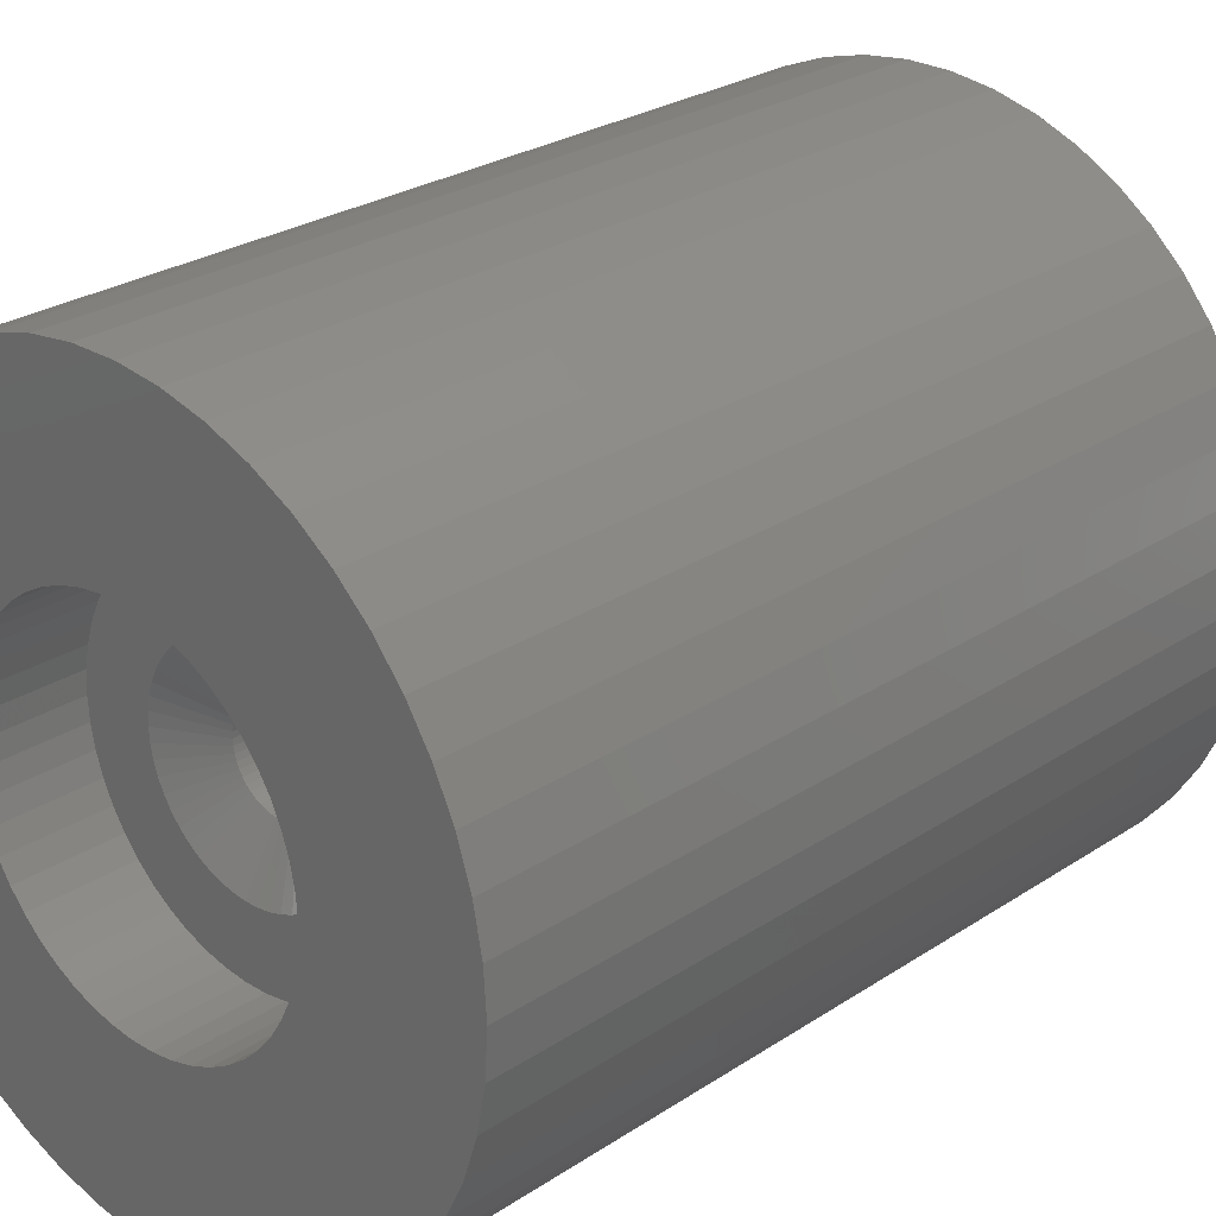
<metadata>
{"format":"stl","ext":"stl","renderer":"f3d","projection":"perspective","resolution":1024,"background":"white","views":[{"elev":26.2,"azim":43.8,"up":"+Y"}]}
</metadata>
<code>
# stl→obj: 450 verts, 900 faces
v 10 0 3
v 9.921 1.253 -21
v 9.921 1.253 3
v 10 0 -21
v -10 0 -21
v -9.921 1.253 3
v -9.921 1.253 -21
v -10 0 3
v 0.6279 9.98 -21
v -0.6279 9.98 3
v 0.6279 9.98 3
v -0.6279 9.98 -21
v -0.6279 -9.98 -21
v 0.6279 -9.98 3
v -0.6279 -9.98 3
v 0.6279 -9.98 -21
v 7.29 6.845 -21
v 6.374 7.705 3
v 7.29 6.845 3
v 6.374 7.705 -21
v -6.374 7.705 -21
v -7.29 6.845 3
v -6.374 7.705 3
v -7.29 6.845 -21
v -3.09 9.511 -21
v -4.258 9.048 3
v -3.09 9.511 3
v -4.258 9.048 -21
v 9.298 3.681 3
v 8.763 4.818 -21
v 8.763 4.818 3
v 9.298 3.681 -21
v 8.09 5.878 -21
v 8.09 5.878 3
v 4.258 9.048 -21
v 3.09 9.511 3
v 4.258 9.048 3
v 3.09 9.511 -21
v 1.874 9.823 3
v 1.874 9.823 -21
v 5.358 8.443 -21
v 5.358 8.443 3
v -9.298 3.681 -21
v -8.763 4.818 3
v -8.763 4.818 -21
v -9.298 3.681 3
v -8.09 5.878 -21
v -8.09 5.878 3
v -9.686 2.487 -21
v -9.686 2.487 3
v -5.358 8.443 3
v -5.358 8.443 -21
v -1.874 9.823 3
v -1.874 9.823 -21
v 1.874 -9.823 3
v 1.874 -9.823 -21
v 3.09 -9.511 -21
v 4.258 -9.048 3
v 3.09 -9.511 3
v 4.258 -9.048 -21
v 9.686 2.487 3
v 9.686 2.487 -21
v 5 0 3
v 4.961 0.6267 3
v 9.921 -1.253 3
v 4.843 1.243 3
v 4.961 -0.6267 3
v 4.649 1.841 3
v 9.686 -2.487 3
v 4.382 2.409 3
v 4.843 -1.243 3
v 4.045 2.939 3
v 9.298 -3.681 3
v 3.645 3.423 3
v 4.649 -1.841 3
v 3.187 3.853 3
v 8.763 -4.818 3
v 4.382 -2.409 3
v 2.679 4.222 3
v 2.129 4.524 3
v 1.545 4.755 3
v 0.9369 4.911 3
v 0.314 4.99 3
v -0.314 4.99 3
v -0.9369 4.911 3
v -1.545 4.755 3
v -2.129 4.524 3
v -2.679 4.222 3
v -3.187 3.853 3
v -3.645 3.423 3
v -4.045 2.939 3
v -4.382 2.409 3
v 8.09 -5.878 3
v 4.045 -2.939 3
v 7.29 -6.845 3
v 3.645 -3.423 3
v 6.374 -7.705 3
v 3.187 -3.853 3
v 5.358 -8.443 3
v 2.679 -4.222 3
v 2.129 -4.524 3
v 1.545 -4.755 3
v 0.9369 -4.911 3
v 0.314 -4.99 3
v -0.314 -4.99 3
v -0.9369 -4.911 3
v -1.874 -9.823 3
v -1.545 -4.755 3
v -3.09 -9.511 3
v -2.129 -4.524 3
v -4.258 -9.048 3
v -2.679 -4.222 3
v -5.358 -8.443 3
v -3.187 -3.853 3
v -6.374 -7.705 3
v -3.645 -3.423 3
v -7.29 -6.845 3
v -4.045 -2.939 3
v -8.09 -5.878 3
v -4.382 -2.409 3
v -8.763 -4.818 3
v -4.649 -1.841 3
v -9.298 -3.681 3
v -4.843 -1.243 3
v -9.686 -2.487 3
v -4.961 -0.6267 3
v -9.921 -1.253 3
v -5 0 3
v -4.649 1.841 3
v -4.843 1.243 3
v -4.961 0.6267 3
v 9.921 -1.253 -21
v 5.358 -8.443 -21
v 8.09 -5.878 -21
v 7.29 -6.845 -21
v 9.686 -2.487 -21
v 9.298 -3.681 -21
v -7.29 -6.845 -21
v -6.374 -7.705 -21
v -8.763 -4.818 -21
v -9.298 -3.681 -21
v -8.09 -5.878 -21
v 2.875 0 -21
v 2.852 -0.3603 -21
v 2.785 -0.715 -21
v 2.852 0.3603 -21
v 2.673 -1.058 -21
v 8.763 -4.818 -21
v 2.519 -1.385 -21
v 2.785 0.715 -21
v 2.326 -1.69 -21
v 2.096 -1.968 -21
v 6.374 -7.705 -21
v 2.673 1.058 -21
v 1.833 -2.215 -21
v 1.54 -2.427 -21
v 2.519 1.385 -21
v 1.224 -2.601 -21
v 2.326 1.69 -21
v 0.8884 -2.734 -21
v 0.5387 -2.824 -21
v 0.1805 -2.869 -21
v -0.1805 -2.869 -21
v -0.5387 -2.824 -21
v -1.874 -9.823 -21
v -0.8884 -2.734 -21
v -3.09 -9.511 -21
v -1.224 -2.601 -21
v -4.258 -9.048 -21
v -1.54 -2.427 -21
v -5.358 -8.443 -21
v -1.833 -2.215 -21
v -2.096 -1.968 -21
v -2.326 -1.69 -21
v 2.096 1.968 -21
v 1.833 2.215 -21
v 1.54 2.427 -21
v 1.224 2.601 -21
v 0.8884 2.734 -21
v 0.5387 2.824 -21
v 0.1805 2.869 -21
v -0.1805 2.869 -21
v -0.5387 2.824 -21
v -0.8884 2.734 -21
v -1.224 2.601 -21
v -1.54 2.427 -21
v -1.833 2.215 -21
v -2.096 1.968 -21
v -2.326 1.69 -21
v -2.519 1.385 -21
v -2.673 1.058 -21
v -2.785 0.715 -21
v -2.852 0.3603 -21
v -2.875 0 -21
v -2.519 -1.385 -21
v -2.673 -1.058 -21
v -2.785 -0.715 -21
v -9.686 -2.487 -21
v -2.852 -0.3603 -21
v -9.921 -1.253 -21
v 2.852 0.3603 -24
v 2.875 0 -24
v -2.875 0 -24
v -2.852 0.3603 -24
v 0.1805 2.869 -24
v -0.1805 2.869 -24
v -0.1805 -2.869 -24
v 0.1805 -2.869 -24
v 2.096 1.968 -24
v 1.833 2.215 -24
v -1.833 2.215 -24
v -2.096 1.968 -24
v -0.8884 2.734 -24
v -1.224 2.601 -24
v 2.519 -1.385 -24
v 2.326 -1.69 -24
v 2.519 1.385 -24
v 2.673 1.058 -24
v 2.785 0.715 -24
v 1.224 2.601 -24
v 0.8884 2.734 -24
v 0.5387 2.824 -24
v 1.54 2.427 -24
v -2.673 1.058 -24
v -2.519 1.385 -24
v -2.785 0.715 -24
v -0.5387 2.824 -24
v 0.5387 -2.824 -24
v 2.326 1.69 -24
v -2.326 1.69 -24
v -1.54 2.427 -24
v 1.833 -2.215 -24
v 2.096 -1.968 -24
v 2.852 -0.3603 -24
v 2.785 -0.715 -24
v 1.35 0 -24
v 1.339 -0.1692 -24
v 1.308 -0.3357 -24
v 2.673 -1.058 -24
v 1.339 0.1692 -24
v 1.255 -0.497 -24
v 1.183 -0.6504 -24
v 1.308 0.3357 -24
v 1.092 -0.7935 -24
v 0.9841 -0.9241 -24
v 1.255 0.497 -24
v 0.8605 -1.04 -24
v 1.54 -2.427 -24
v 1.183 0.6504 -24
v 0.7234 -1.14 -24
v 1.224 -2.601 -24
v 0.5748 -1.222 -24
v 0.8884 -2.734 -24
v 0.4172 -1.284 -24
v 0.253 -1.326 -24
v 0.08477 -1.347 -24
v -0.08477 -1.347 -24
v -0.253 -1.326 -24
v -0.5387 -2.824 -24
v -0.4172 -1.284 -24
v -0.8884 -2.734 -24
v -0.5748 -1.222 -24
v -1.224 -2.601 -24
v -0.7234 -1.14 -24
v -1.54 -2.427 -24
v -0.8605 -1.04 -24
v -1.833 -2.215 -24
v -0.9841 -0.9241 -24
v -2.096 -1.968 -24
v -1.092 -0.7935 -24
v -2.326 -1.69 -24
v -1.183 -0.6504 -24
v -2.519 -1.385 -24
v 1.092 0.7935 -24
v 0.9841 0.9241 -24
v 0.8605 1.04 -24
v 0.7234 1.14 -24
v 0.5748 1.222 -24
v 0.4172 1.284 -24
v 0.253 1.326 -24
v 0.08477 1.347 -24
v -0.08477 1.347 -24
v -0.253 1.326 -24
v -0.4172 1.284 -24
v -0.5748 1.222 -24
v -0.7234 1.14 -24
v -0.8605 1.04 -24
v -0.9841 0.9241 -24
v -1.092 0.7935 -24
v -1.183 0.6504 -24
v -1.255 0.497 -24
v -1.308 0.3357 -24
v -1.339 0.1692 -24
v -1.35 0 -24
v -1.255 -0.497 -24
v -2.673 -1.058 -24
v -1.308 -0.3357 -24
v -2.785 -0.715 -24
v -1.339 -0.1692 -24
v -2.852 -0.3603 -24
v 3 0 0
v 5 0 0
v 4.961 0.6267 0
v 2.976 0.376 0
v 4.843 1.243 0
v 4.961 -0.6267 0
v 2.906 0.7461 0
v 4.649 1.841 0
v 2.976 -0.376 0
v 2.789 1.104 0
v 4.382 2.409 0
v 4.843 -1.243 0
v 2.629 1.445 0
v 4.045 2.939 0
v 2.906 -0.7461 0
v 2.427 1.763 0
v 3.645 3.423 0
v 4.649 -1.841 0
v 2.187 2.054 0
v 3.187 3.853 0
v 2.789 -1.104 0
v 4.382 -2.409 0
v 1.912 2.312 0
v 2.679 4.222 0
v 1.607 2.533 0
v 2.129 4.524 0
v 1.277 2.714 0
v 1.545 4.755 0
v 0.9271 2.853 0
v 0.9369 4.911 0
v 0.5621 2.947 0
v 0.314 4.99 0
v 0.1884 2.994 0
v -0.1884 2.994 0
v -0.314 4.99 0
v -0.5621 2.947 0
v -0.9369 4.911 0
v -0.9271 2.853 0
v -1.545 4.755 0
v -1.277 2.714 0
v -2.129 4.524 0
v -1.607 2.533 0
v -2.679 4.222 0
v -1.912 2.312 0
v -3.187 3.853 0
v -2.187 2.054 0
v -3.645 3.423 0
v -2.427 1.763 0
v -4.045 2.939 0
v -2.629 1.445 0
v -4.382 2.409 0
v -2.789 1.104 0
v 2.629 -1.445 0
v 4.045 -2.939 0
v 2.427 -1.763 0
v 3.645 -3.423 0
v 2.187 -2.054 0
v 3.187 -3.853 0
v 1.912 -2.312 0
v 2.679 -4.222 0
v 1.607 -2.533 0
v 2.129 -4.524 0
v 1.277 -2.714 0
v 1.545 -4.755 0
v 0.9271 -2.853 0
v 0.9369 -4.911 0
v 0.5621 -2.947 0
v 0.314 -4.99 0
v 0.1884 -2.994 0
v -0.1884 -2.994 0
v -0.314 -4.99 0
v -0.5621 -2.947 0
v -0.9369 -4.911 0
v -0.9271 -2.853 0
v -1.545 -4.755 0
v -1.277 -2.714 0
v -2.129 -4.524 0
v -1.607 -2.533 0
v -2.679 -4.222 0
v -1.912 -2.312 0
v -3.187 -3.853 0
v -2.187 -2.054 0
v -3.645 -3.423 0
v -2.427 -1.763 0
v -4.045 -2.939 0
v -2.629 -1.445 0
v -4.382 -2.409 0
v -2.789 -1.104 0
v -4.649 -1.841 0
v -2.906 -0.7461 0
v -4.843 -1.243 0
v -2.976 -0.376 0
v -4.961 -0.6267 0
v -3 0 0
v -4.649 1.841 0
v -2.906 0.7461 0
v -4.843 1.243 0
v -2.976 0.376 0
v -4.961 0.6267 0
v -5 0 0
v 1.35 0 -0.85
v 1.339 0.1692 -0.85
v -0.08477 -1.347 -0.85
v 0.08477 -1.347 -0.85
v 1.339 -0.1692 -0.85
v -1.339 -0.1692 -0.85
v -1.35 0 -0.85
v 0.08477 1.347 -0.85
v 1.183 0.6504 -0.85
v 0.8605 -1.04 -0.85
v -1.339 0.1692 -0.85
v -0.8605 1.04 -0.85
v 0.9841 0.9241 -0.85
v 0.8605 1.04 -0.85
v 1.183 -0.6504 -0.85
v 0.5748 -1.222 -0.85
v 0.4172 -1.284 -0.85
v -0.8605 -1.04 -0.85
v -1.183 -0.6504 -0.85
v -0.4172 -1.284 -0.85
v -1.308 0.3357 -0.85
v -1.255 0.497 -0.85
v -1.183 0.6504 -0.85
v -1.092 0.7935 -0.85
v -0.9841 0.9241 -0.85
v 0.4172 1.284 -0.85
v 0.253 1.326 -0.85
v 1.308 -0.3357 -0.85
v 1.255 -0.497 -0.85
v 1.092 -0.7935 -0.85
v 0.253 -1.326 -0.85
v -1.255 -0.497 -0.85
v -0.9841 -0.9241 -0.85
v -0.08477 1.347 -0.85
v 0.5748 1.222 -0.85
v 1.255 0.497 -0.85
v 0.9841 -0.9241 -0.85
v 0.7234 -1.14 -0.85
v -1.308 -0.3357 -0.85
v -0.5748 -1.222 -0.85
v -0.7234 -1.14 -0.85
v -0.253 -1.326 -0.85
v -0.4172 1.284 -0.85
v 0.7234 1.14 -0.85
v 1.092 0.7935 -0.85
v -1.092 -0.7935 -0.85
v -0.7234 1.14 -0.85
v -0.253 1.326 -0.85
v 1.308 0.3357 -0.85
v -0.5748 1.222 -0.85
f 1 2 3
f 2 1 4
f 5 6 7
f 6 5 8
f 9 10 11
f 10 9 12
f 13 14 15
f 14 13 16
f 17 18 19
f 18 17 20
f 21 22 23
f 22 21 24
f 25 26 27
f 26 25 28
f 29 30 31
f 30 29 32
f 31 33 34
f 33 31 30
f 35 36 37
f 36 35 38
f 38 39 36
f 39 38 40
f 41 37 42
f 37 41 35
f 43 44 45
f 44 43 46
f 47 22 24
f 22 47 48
f 49 46 43
f 46 49 50
f 28 51 26
f 51 28 52
f 12 53 10
f 53 12 54
f 16 55 14
f 55 16 56
f 57 58 59
f 58 57 60
f 61 32 29
f 32 61 62
f 3 62 61
f 62 3 2
f 34 17 19
f 17 34 33
f 40 11 39
f 11 40 9
f 20 42 18
f 42 20 41
f 45 48 47
f 48 45 44
f 7 50 49
f 50 7 6
f 63 1 3
f 64 3 61
f 1 63 65
f 66 61 29
f 67 65 63
f 68 29 31
f 65 67 69
f 70 31 34
f 71 69 67
f 72 34 19
f 69 71 73
f 74 19 18
f 75 73 71
f 76 18 42
f 73 75 77
f 78 77 75
f 3 64 63
f 61 66 64
f 29 68 66
f 31 70 68
f 79 42 37
f 34 72 70
f 19 74 72
f 18 76 74
f 80 37 36
f 42 79 76
f 37 80 79
f 81 36 39
f 36 81 80
f 39 82 81
f 11 82 39
f 11 83 82
f 11 84 83
f 10 84 11
f 10 85 84
f 53 85 10
f 85 53 86
f 27 86 53
f 86 27 87
f 26 87 27
f 87 26 88
f 51 88 26
f 88 51 89
f 23 89 51
f 89 23 90
f 22 90 23
f 90 22 91
f 48 91 22
f 44 92 48
f 91 48 92
f 77 78 93
f 94 93 78
f 93 94 95
f 96 95 94
f 95 96 97
f 98 97 96
f 97 98 99
f 100 99 98
f 99 100 58
f 101 58 100
f 58 101 59
f 102 59 101
f 59 102 55
f 103 55 102
f 103 14 55
f 104 14 103
f 105 14 104
f 105 15 14
f 106 15 105
f 107 106 108
f 106 107 15
f 109 108 110
f 111 110 112
f 108 109 107
f 113 112 114
f 115 114 116
f 117 116 118
f 110 111 109
f 119 118 120
f 121 120 122
f 123 122 124
f 125 124 126
f 112 113 111
f 127 126 128
f 92 44 129
f 46 129 44
f 114 115 113
f 129 46 130
f 116 117 115
f 50 130 46
f 118 119 117
f 130 50 131
f 120 121 119
f 6 131 50
f 122 123 121
f 131 6 128
f 124 125 123
f 8 128 6
f 126 127 125
f 128 8 127
f 52 23 51
f 23 52 21
f 54 27 53
f 27 54 25
f 65 4 1
f 4 65 132
f 60 99 58
f 99 60 133
f 95 134 93
f 134 95 135
f 73 136 69
f 136 73 137
f 69 132 65
f 132 69 136
f 138 115 117
f 115 138 139
f 140 123 141
f 123 140 121
f 138 119 142
f 119 138 117
f 143 4 132
f 144 132 136
f 4 143 2
f 145 136 137
f 146 2 143
f 147 137 148
f 2 146 62
f 149 148 134
f 150 62 146
f 151 134 135
f 62 150 32
f 152 135 153
f 154 32 150
f 155 153 133
f 32 154 30
f 156 133 60
f 157 30 154
f 158 60 57
f 30 157 33
f 159 33 157
f 132 144 143
f 136 145 144
f 137 147 145
f 148 149 147
f 134 151 149
f 135 152 151
f 160 57 56
f 153 155 152
f 133 156 155
f 60 158 156
f 57 160 158
f 161 56 16
f 56 161 160
f 16 162 161
f 16 163 162
f 13 163 16
f 163 13 164
f 165 164 13
f 164 165 166
f 167 166 165
f 166 167 168
f 169 168 167
f 168 169 170
f 171 170 169
f 170 171 172
f 139 172 171
f 172 139 173
f 138 173 139
f 142 174 138
f 173 138 174
f 33 159 17
f 175 17 159
f 17 175 20
f 176 20 175
f 20 176 41
f 177 41 176
f 41 177 35
f 178 35 177
f 35 178 38
f 179 38 178
f 38 179 40
f 180 40 179
f 40 180 9
f 181 9 180
f 182 9 181
f 12 182 183
f 182 12 9
f 54 183 184
f 25 184 185
f 28 185 186
f 52 186 187
f 183 54 12
f 21 187 188
f 24 188 189
f 47 189 190
f 45 190 191
f 43 191 192
f 49 192 193
f 184 25 54
f 7 193 194
f 174 142 195
f 140 195 142
f 185 28 25
f 195 140 196
f 186 52 28
f 141 196 140
f 187 21 52
f 196 141 197
f 188 24 21
f 198 197 141
f 189 47 24
f 197 198 199
f 190 45 47
f 200 199 198
f 191 43 45
f 199 200 194
f 192 49 43
f 5 194 200
f 193 7 49
f 194 5 7
f 93 148 77
f 148 93 134
f 141 125 198
f 125 141 123
f 56 59 55
f 59 56 57
f 153 95 97
f 95 153 135
f 133 97 99
f 97 133 153
f 77 137 73
f 137 77 148
f 165 15 107
f 15 165 13
f 169 109 111
f 109 169 167
f 167 107 109
f 107 167 165
f 142 121 140
f 121 142 119
f 198 127 200
f 127 198 125
f 200 8 5
f 8 200 127
f 171 111 113
f 111 171 169
f 139 113 115
f 113 139 171
f 143 201 146
f 201 143 202
f 203 193 204
f 193 203 194
f 205 182 181
f 182 205 206
f 207 162 163
f 162 207 208
f 209 176 175
f 176 209 210
f 211 188 187
f 188 211 212
f 213 185 184
f 185 213 214
f 151 215 149
f 215 151 216
f 154 217 157
f 217 154 218
f 146 219 150
f 219 146 201
f 220 179 178
f 179 220 221
f 221 180 179
f 180 221 222
f 223 178 177
f 178 223 220
f 224 190 225
f 190 224 191
f 226 191 224
f 191 226 192
f 206 183 182
f 183 206 227
f 208 161 162
f 161 208 228
f 150 218 154
f 218 150 219
f 159 209 175
f 209 159 229
f 157 229 159
f 229 157 217
f 222 181 180
f 181 222 205
f 210 177 176
f 177 210 223
f 225 189 230
f 189 225 190
f 230 188 212
f 188 230 189
f 204 192 226
f 192 204 193
f 214 186 185
f 186 214 231
f 231 187 186
f 187 231 211
f 227 184 183
f 184 227 213
f 232 152 155
f 152 232 233
f 145 234 144
f 234 145 235
f 236 202 234
f 237 234 235
f 202 236 201
f 238 235 239
f 240 201 236
f 241 239 215
f 201 240 219
f 242 215 216
f 243 219 240
f 244 216 233
f 219 243 218
f 245 233 232
f 246 218 243
f 247 232 248
f 218 246 217
f 249 217 246
f 234 237 236
f 235 238 237
f 239 241 238
f 250 248 251
f 215 242 241
f 216 244 242
f 233 245 244
f 252 251 253
f 232 247 245
f 248 250 247
f 251 252 250
f 254 253 228
f 253 254 252
f 228 255 254
f 208 255 228
f 208 256 255
f 208 257 256
f 207 257 208
f 207 258 257
f 259 258 207
f 258 259 260
f 261 260 259
f 260 261 262
f 263 262 261
f 262 263 264
f 265 264 263
f 264 265 266
f 267 266 265
f 266 267 268
f 269 268 267
f 268 269 270
f 271 270 269
f 270 271 272
f 273 272 271
f 217 249 229
f 274 229 249
f 229 274 209
f 275 209 274
f 209 275 210
f 276 210 275
f 210 276 223
f 277 223 276
f 223 277 220
f 278 220 277
f 220 278 221
f 279 221 278
f 221 279 222
f 280 222 279
f 280 205 222
f 281 205 280
f 282 205 281
f 282 206 205
f 283 206 282
f 227 283 284
f 283 227 206
f 213 284 285
f 214 285 286
f 231 286 287
f 284 213 227
f 211 287 288
f 212 288 289
f 230 289 290
f 285 214 213
f 225 290 291
f 224 291 292
f 226 292 293
f 204 293 294
f 272 273 295
f 286 231 214
f 296 295 273
f 287 211 231
f 295 296 297
f 288 212 211
f 298 297 296
f 289 230 212
f 297 298 299
f 290 225 230
f 300 299 298
f 291 224 225
f 299 300 294
f 292 226 224
f 203 294 300
f 293 204 226
f 294 203 204
f 149 239 147
f 239 149 215
f 152 216 151
f 216 152 233
f 144 202 143
f 202 144 234
f 269 172 173
f 172 269 267
f 271 195 273
f 195 271 174
f 296 197 298
f 197 296 196
f 300 194 203
f 194 300 199
f 253 158 160
f 158 253 251
f 228 160 161
f 160 228 253
f 248 155 156
f 155 248 232
f 251 156 158
f 156 251 248
f 147 235 145
f 235 147 239
f 263 166 168
f 166 263 261
f 261 164 166
f 164 261 259
f 273 196 296
f 196 273 195
f 298 199 300
f 199 298 197
f 267 170 172
f 170 267 265
f 259 163 164
f 163 259 207
f 269 174 271
f 174 269 173
f 265 168 170
f 168 265 263
f 301 302 303
f 304 303 305
f 302 301 306
f 307 305 308
f 309 306 301
f 310 308 311
f 306 309 312
f 313 311 314
f 315 312 309
f 316 314 317
f 312 315 318
f 319 317 320
f 321 318 315
f 318 321 322
f 303 304 301
f 305 307 304
f 308 310 307
f 323 320 324
f 311 313 310
f 314 316 313
f 317 319 316
f 325 324 326
f 320 323 319
f 324 325 323
f 327 326 328
f 326 327 325
f 329 328 330
f 328 329 327
f 330 331 329
f 332 331 330
f 332 333 331
f 332 334 333
f 335 334 332
f 335 336 334
f 337 336 335
f 336 337 338
f 339 338 337
f 338 339 340
f 341 340 339
f 340 341 342
f 343 342 341
f 342 343 344
f 345 344 343
f 344 345 346
f 347 346 345
f 346 347 348
f 349 348 347
f 348 349 350
f 350 351 352
f 351 350 349
f 353 322 321
f 322 353 354
f 355 354 353
f 354 355 356
f 357 356 355
f 356 357 358
f 359 358 357
f 358 359 360
f 361 360 359
f 360 361 362
f 363 362 361
f 362 363 364
f 365 364 363
f 364 365 366
f 367 366 365
f 367 368 366
f 369 368 367
f 370 368 369
f 370 371 368
f 372 371 370
f 373 372 374
f 372 373 371
f 375 374 376
f 374 375 373
f 377 376 378
f 379 378 380
f 376 377 375
f 381 380 382
f 383 382 384
f 385 384 386
f 378 379 377
f 387 386 388
f 389 388 390
f 391 390 392
f 380 381 379
f 393 392 394
f 395 352 351
f 352 395 396
f 382 383 381
f 397 396 395
f 384 385 383
f 396 397 398
f 386 387 385
f 399 398 397
f 388 389 387
f 398 399 394
f 390 391 389
f 400 394 399
f 392 393 391
f 394 400 393
f 401 301 402
f 403 369 404
f 369 403 370
f 309 301 405
f 406 407 394
f 331 333 408
f 310 313 409
f 359 357 410
f 411 398 394
f 412 344 346
f 413 319 414
f 304 307 402
f 353 321 415
f 363 416 417
f 367 365 417
f 361 359 410
f 380 418 382
f 386 419 388
f 372 420 374
f 421 422 396
f 423 424 348
f 424 425 346
f 426 331 427
f 329 331 426
f 313 316 409
f 301 304 402
f 315 309 405
f 315 405 428
f 321 315 429
f 321 429 415
f 357 355 430
f 367 417 431
f 367 431 404
f 365 363 417
f 419 432 388
f 418 433 382
f 374 420 376
f 411 396 398
f 411 421 396
f 333 434 408
f 434 333 334
f 412 342 344
f 423 350 352
f 422 352 396
f 423 348 350
f 327 329 426
f 427 331 408
f 323 325 414
f 435 327 426
f 436 310 409
f 301 401 405
f 315 428 429
f 355 415 430
f 355 353 415
f 357 430 437
f 357 437 410
f 369 367 404
f 361 410 438
f 363 361 438
f 388 432 390
f 439 406 390
f 378 418 380
f 440 441 376
f 420 440 376
f 403 442 372
f 370 403 372
f 443 338 340
f 443 336 338
f 407 411 394
f 422 423 352
f 424 346 348
f 425 412 346
f 414 325 444
f 319 323 414
f 325 327 444
f 444 327 435
f 316 319 445
f 409 316 445
f 307 310 436
f 363 438 416
f 390 406 392
f 392 406 394
f 446 419 384
f 384 419 386
f 376 441 378
f 442 420 372
f 412 447 342
f 434 334 336
f 443 448 336
f 448 434 336
f 445 319 413
f 449 307 436
f 402 307 449
f 432 439 390
f 433 446 382
f 382 446 384
f 441 418 378
f 447 340 342
f 447 450 340
f 450 443 340
f 236 402 240
f 402 236 401
f 407 293 411
f 293 407 294
f 282 408 434
f 408 282 281
f 256 403 404
f 403 256 257
f 276 413 414
f 413 276 275
f 288 412 425
f 412 288 287
f 285 443 450
f 443 285 284
f 244 415 242
f 415 244 430
f 246 409 249
f 409 246 436
f 240 449 243
f 449 240 402
f 249 445 274
f 445 249 409
f 279 435 426
f 435 279 278
f 277 414 444
f 414 277 276
f 422 290 423
f 290 422 291
f 423 289 424
f 289 423 290
f 287 447 412
f 447 287 286
f 284 448 443
f 448 284 283
f 252 417 416
f 417 252 254
f 243 436 246
f 436 243 449
f 274 413 275
f 413 274 445
f 280 426 427
f 426 280 279
f 281 427 408
f 427 281 280
f 421 291 422
f 291 421 292
f 411 292 421
f 292 411 293
f 286 450 447
f 450 286 285
f 283 434 448
f 434 283 282
f 238 405 237
f 405 238 428
f 237 401 236
f 401 237 405
f 245 430 244
f 430 245 437
f 446 272 419
f 272 446 270
f 419 295 432
f 295 419 272
f 406 294 407
f 294 406 299
f 250 416 438
f 416 250 252
f 278 444 435
f 444 278 277
f 424 288 425
f 288 424 289
f 241 428 238
f 428 241 429
f 247 438 410
f 438 247 250
f 245 410 437
f 410 245 247
f 242 429 241
f 429 242 415
f 260 440 420
f 440 260 262
f 433 270 446
f 270 433 268
f 264 418 441
f 418 264 266
f 258 420 442
f 420 258 260
f 266 433 418
f 433 266 268
f 432 297 439
f 297 432 295
f 439 299 406
f 299 439 297
f 254 431 417
f 431 254 255
f 255 404 431
f 404 255 256
f 262 441 440
f 441 262 264
f 257 442 403
f 442 257 258
f 130 395 129
f 395 130 397
f 311 72 314
f 72 311 70
f 328 80 81
f 80 328 326
f 341 86 87
f 86 341 339
f 129 351 92
f 351 129 395
f 312 67 306
f 67 312 71
f 303 66 305
f 66 303 64
f 320 74 76
f 74 320 317
f 326 79 80
f 79 326 324
f 131 397 130
f 397 131 399
f 91 347 90
f 347 91 349
f 339 85 86
f 85 339 337
f 347 89 90
f 89 347 345
f 302 64 303
f 64 302 63
f 381 116 114
f 116 381 383
f 360 101 100
f 101 360 362
f 314 74 317
f 74 314 72
f 335 83 84
f 83 335 332
f 330 81 82
f 81 330 328
f 324 76 79
f 76 324 320
f 128 399 131
f 399 128 400
f 92 349 91
f 349 92 351
f 337 84 85
f 84 337 335
f 345 88 89
f 88 345 343
f 343 87 88
f 87 343 341
f 306 63 302
f 63 306 67
f 368 105 104
f 105 368 371
f 122 391 124
f 391 122 389
f 116 385 118
f 385 116 383
f 366 104 103
f 104 366 368
f 308 70 311
f 70 308 68
f 305 68 308
f 68 305 66
f 332 82 83
f 82 332 330
f 322 75 318
f 75 322 78
f 318 71 312
f 71 318 75
f 377 112 110
f 112 377 379
f 373 108 106
f 108 373 375
f 126 400 128
f 400 126 393
f 362 102 101
f 102 362 364
f 364 103 102
f 103 364 366
f 356 98 96
f 98 356 358
f 354 78 322
f 78 354 94
f 356 94 354
f 94 356 96
f 371 106 105
f 106 371 373
f 124 393 126
f 393 124 391
f 118 387 120
f 387 118 385
f 120 389 122
f 389 120 387
f 358 100 98
f 100 358 360
f 379 114 112
f 114 379 381
f 375 110 108
f 110 375 377

</code>
